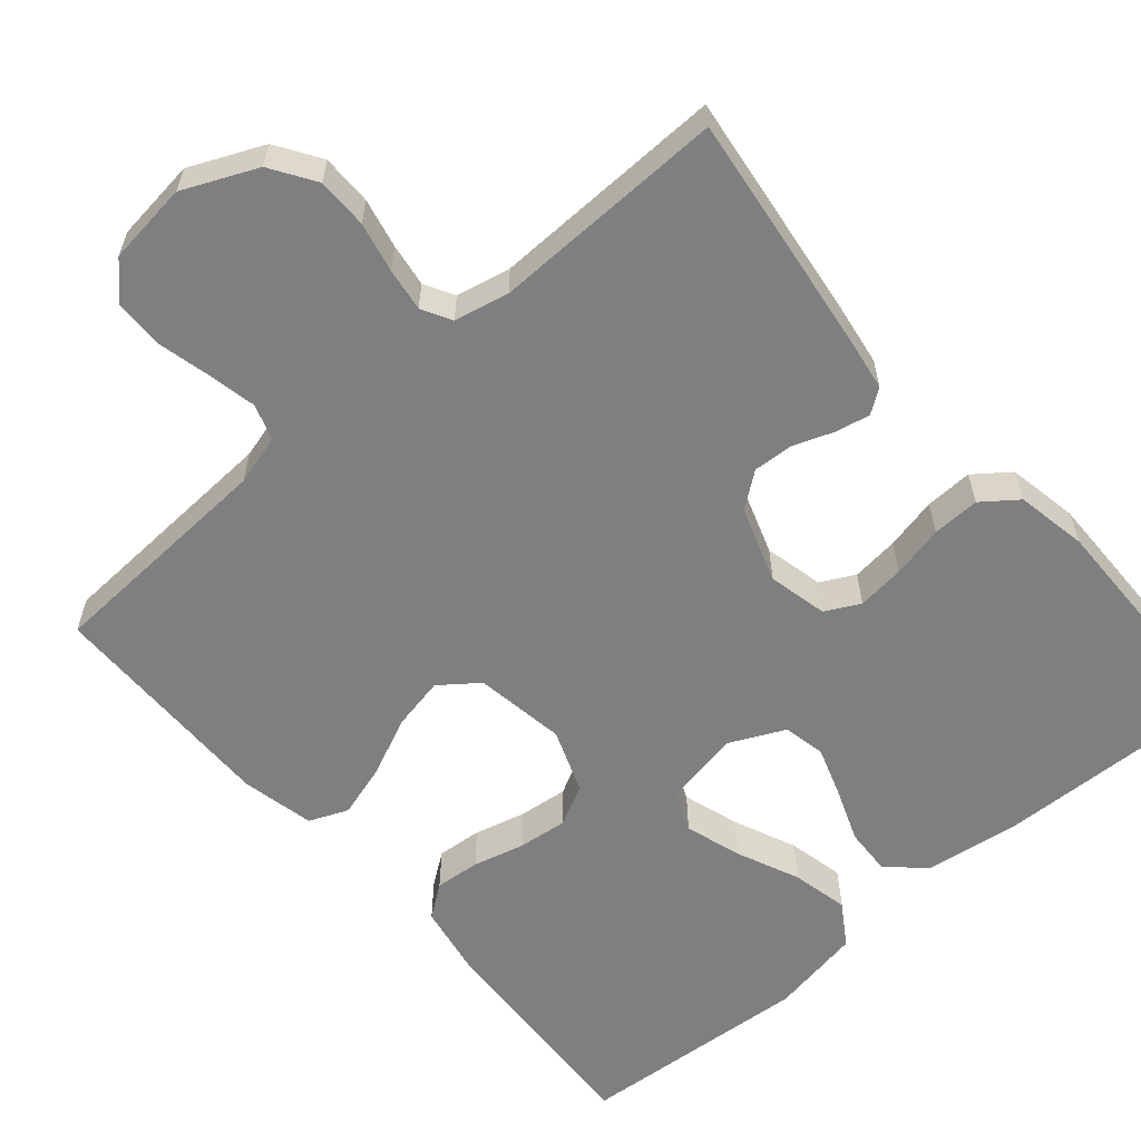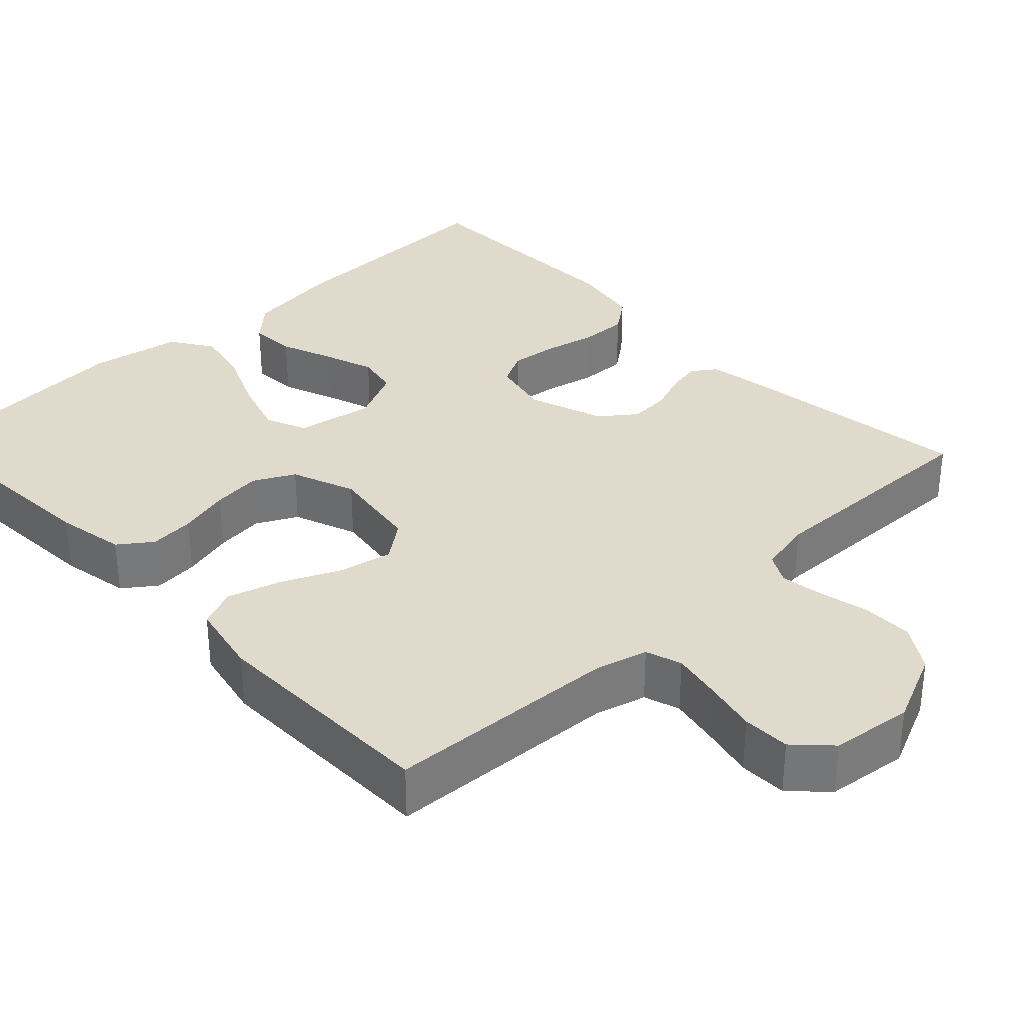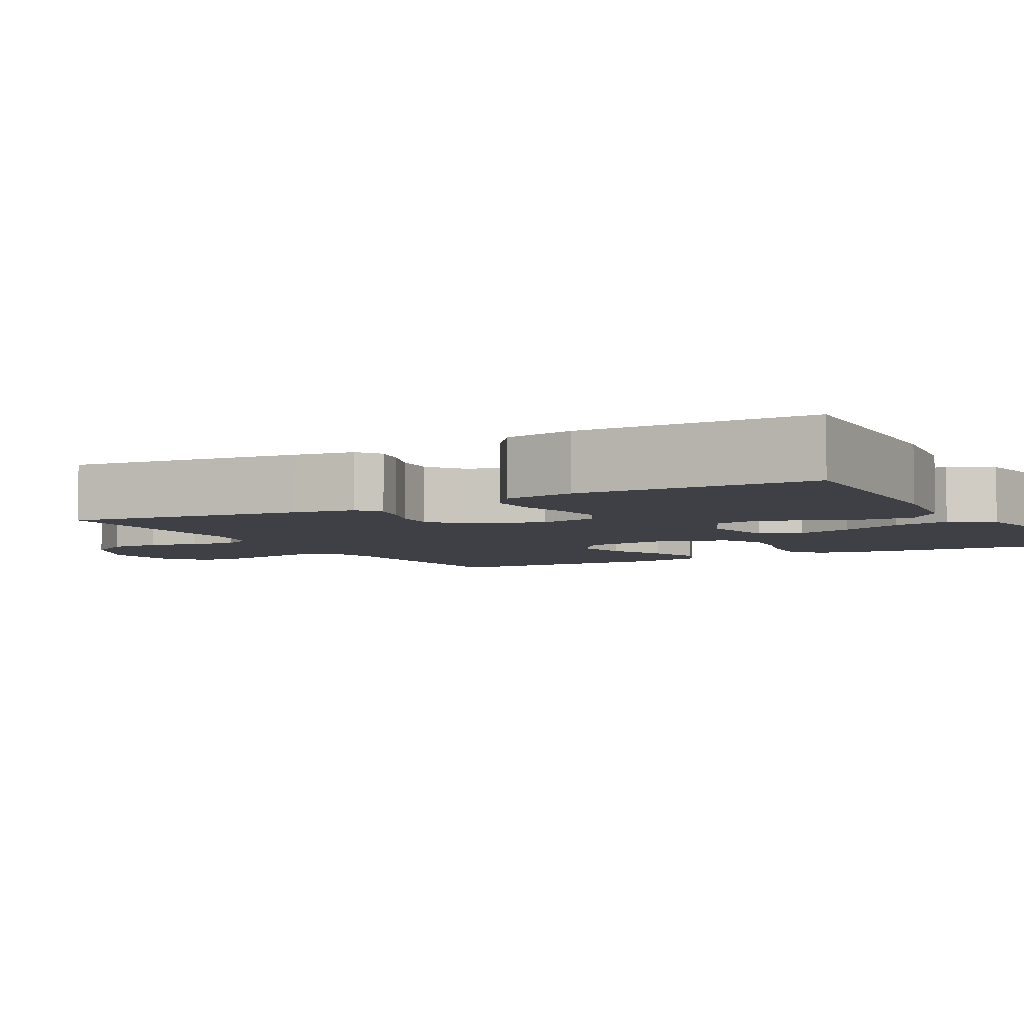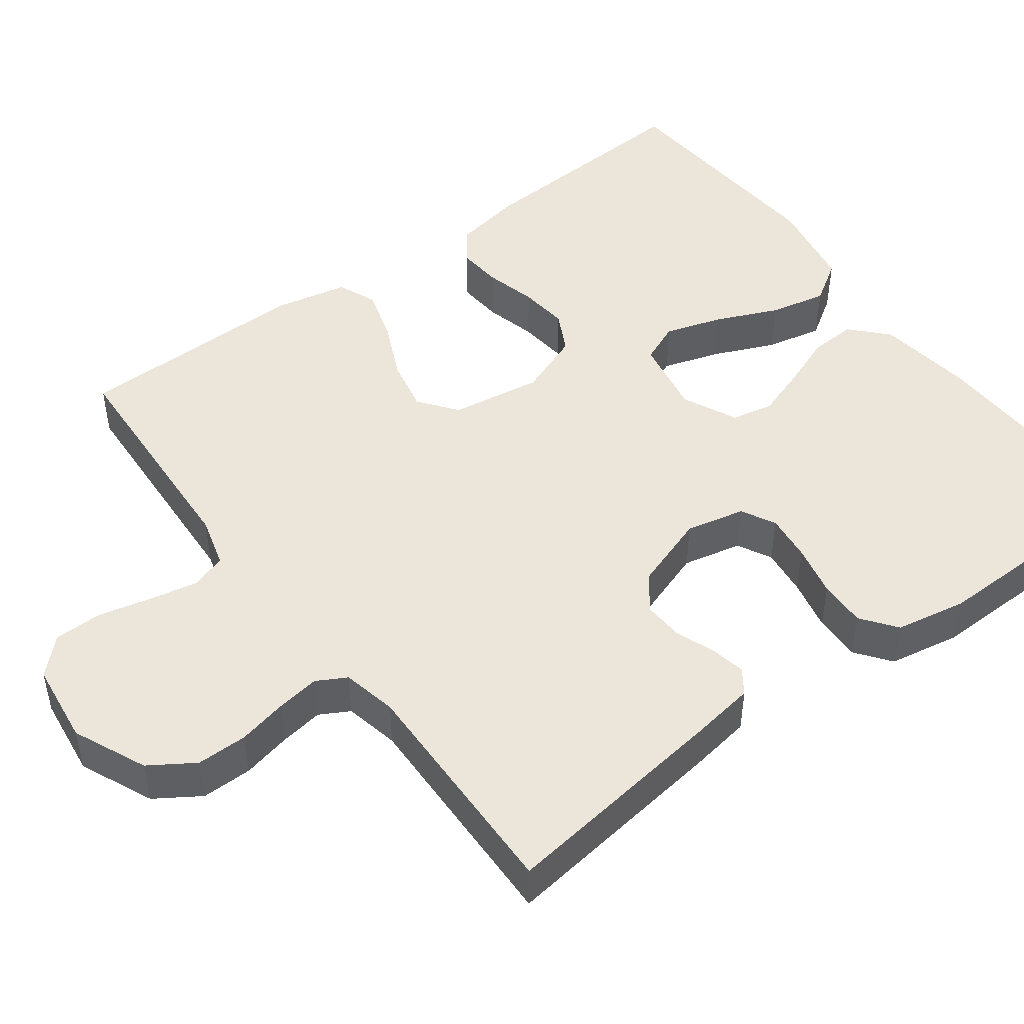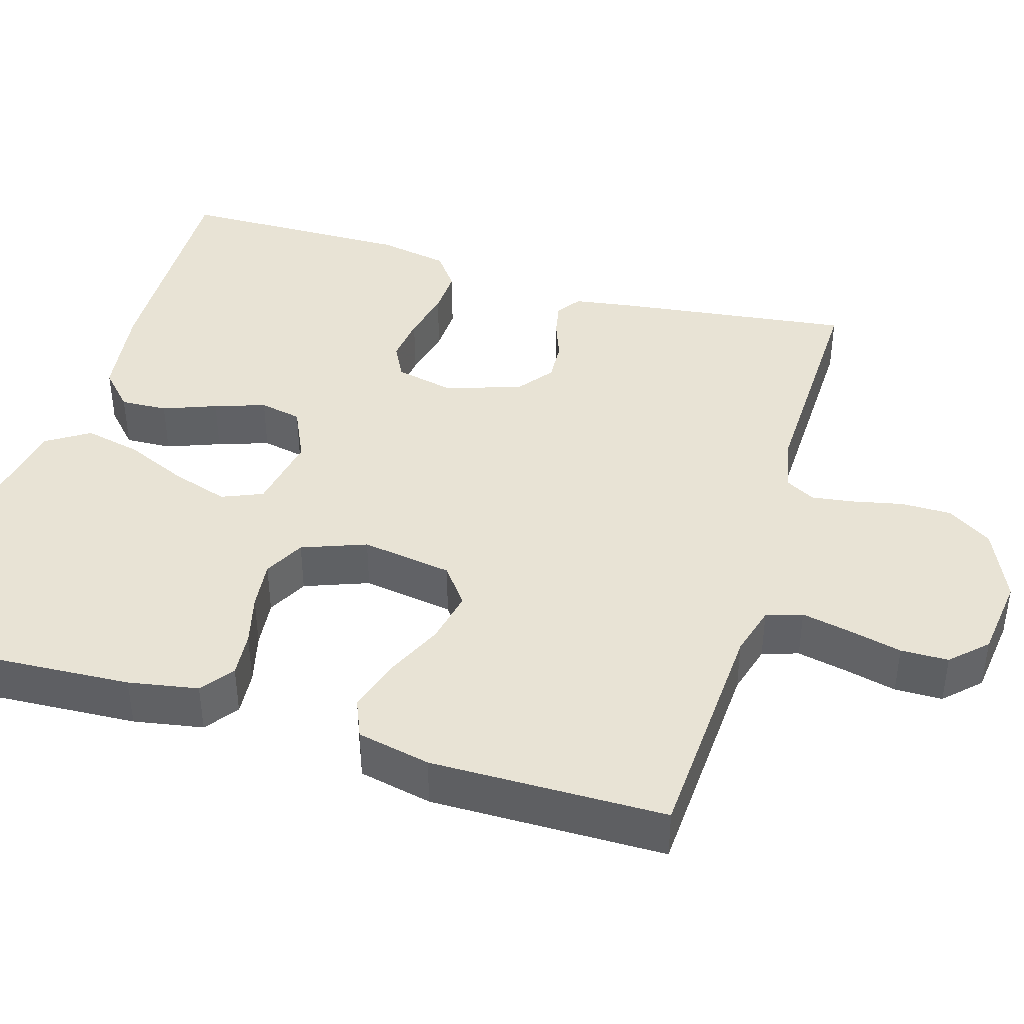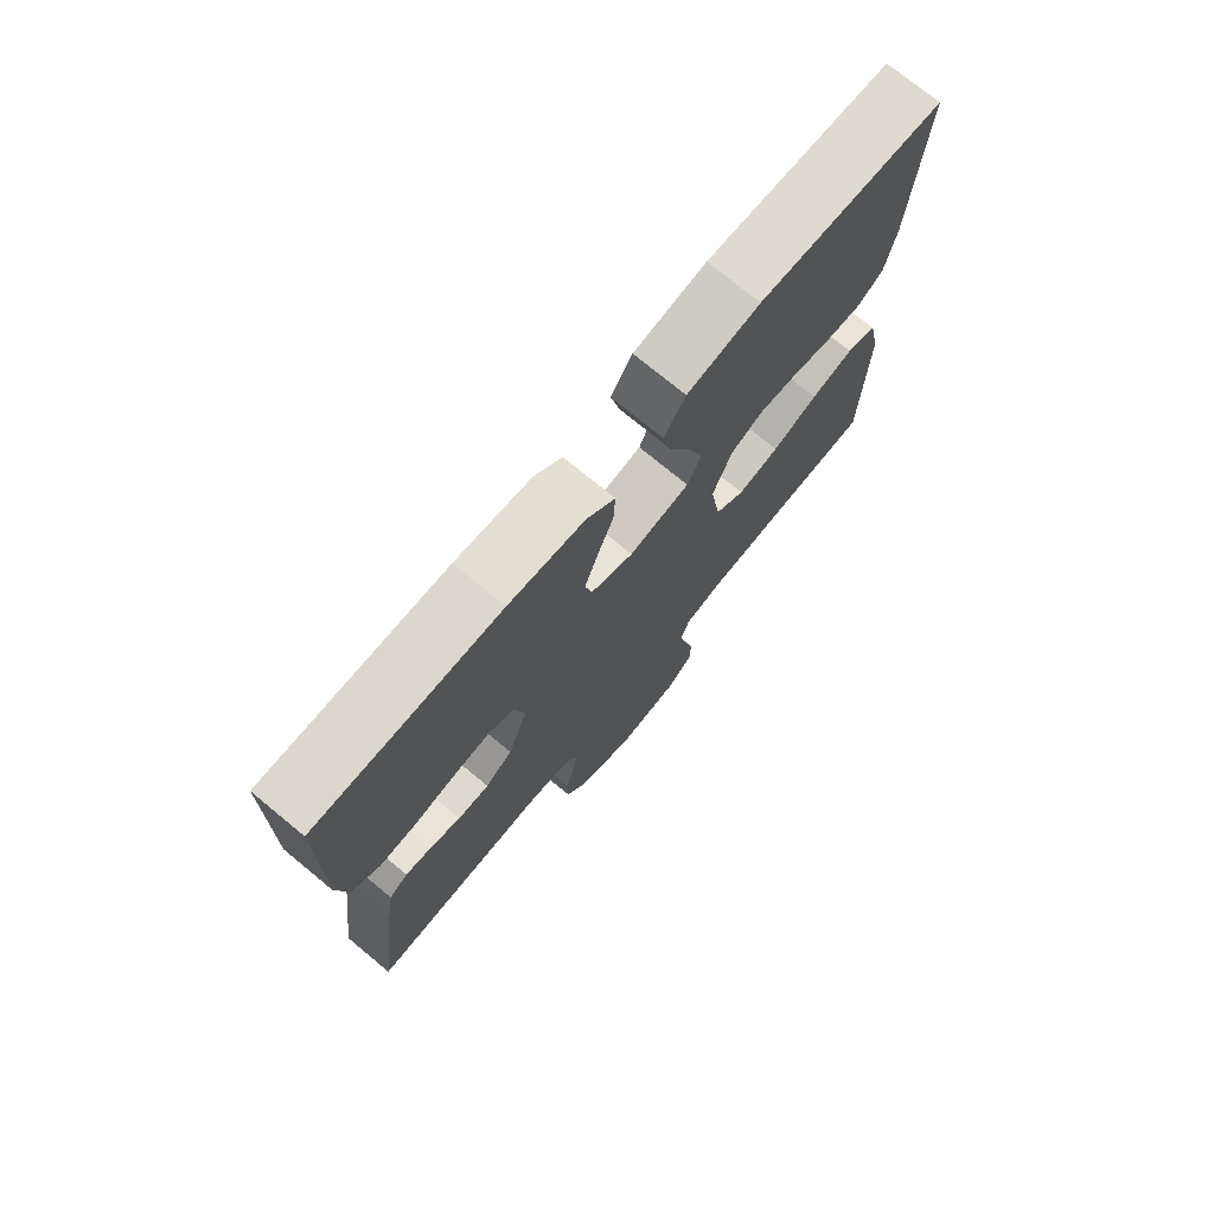
<metadata>
{"format":"obj","ext":"obj","renderer":"f3d","projection":"perspective","resolution":1024,"background":"white","views":[{"elev":-59.7,"azim":-139.3,"up":"+Y"},{"elev":33.1,"azim":136.3,"up":"+Y"},{"elev":-5.2,"azim":-61.1,"up":"+Y"},{"elev":47.7,"azim":-126.7,"up":"+Y"},{"elev":41.3,"azim":106.8,"up":"+Y"},{"elev":74.7,"azim":-50.5,"up":"+Z"}]}
</metadata>
<code>
v 0.5 0.07 -0.5
v 0.2 0.07 -0.516
v 0.135 0.07 -0.534
v 0.12 0.07 -0.58
v 0.133 0.07 -0.643
v 0.149 0.07 -0.711
v 0.148 0.07 -0.772
v 0.105 0.07 -0.816
v 0 0.07 -0.829
v -0.094 0.07 -0.787
v -0.131 0.07 -0.73
v -0.131 0.07 -0.665
v -0.117 0.07 -0.601
v -0.109 0.07 -0.546
v -0.13 0.07 -0.508
v -0.2 0.07 -0.493
v -0.5 0.07 -0.5
v -0.461 0.07 -0.2
v -0.449 0.07 -0.122
v -0.418 0.07 -0.1
v -0.374 0.07 -0.109
v -0.323 0.07 -0.128
v -0.271 0.07 -0.131
v -0.226 0.07 -0.097
v -0.193 0.07 0
v -0.21 0.07 0.076
v -0.254 0.07 0.099
v -0.315 0.07 0.092
v -0.382 0.07 0.077
v -0.443 0.07 0.075
v -0.488 0.07 0.109
v -0.505 0.07 0.2
v -0.5 0.07 0.5
v -0.2 0.07 0.491
v -0.076 0.07 0.474
v -0.03 0.07 0.431
v -0.033 0.07 0.371
v -0.059 0.07 0.303
v -0.081 0.07 0.238
v -0.07 0.07 0.184
v 0 0.07 0.151
v 0.099 0.07 0.169
v 0.121 0.07 0.221
v 0.098 0.07 0.294
v 0.063 0.07 0.374
v 0.047 0.07 0.447
v 0.082 0.07 0.501
v 0.2 0.07 0.522
v 0.5 0.07 0.5
v 0.483 0.07 0.2
v 0.467 0.07 0.111
v 0.425 0.07 0.08
v 0.367 0.07 0.085
v 0.301 0.07 0.102
v 0.238 0.07 0.109
v 0.186 0.07 0.082
v 0.155 0.07 0
v 0.173 0.07 -0.117
v 0.222 0.07 -0.154
v 0.29 0.07 -0.14
v 0.364 0.07 -0.106
v 0.433 0.07 -0.085
v 0.483 0.07 -0.106
v 0.503 0.07 -0.2
v 0.5 0 -0.5
v 0.2 0 -0.516
v 0.135 0 -0.534
v 0.12 0 -0.58
v 0.133 0 -0.643
v 0.149 0 -0.711
v 0.148 0 -0.772
v 0.105 0 -0.816
v 0 0 -0.829
v -0.094 0 -0.787
v -0.131 0 -0.73
v -0.131 0 -0.665
v -0.117 0 -0.601
v -0.109 0 -0.546
v -0.13 0 -0.508
v -0.2 0 -0.493
v -0.5 0 -0.5
v -0.461 0 -0.2
v -0.449 0 -0.122
v -0.418 0 -0.1
v -0.374 0 -0.109
v -0.323 0 -0.128
v -0.271 0 -0.131
v -0.226 0 -0.097
v -0.193 0 0
v -0.21 0 0.076
v -0.254 0 0.099
v -0.315 0 0.092
v -0.382 0 0.077
v -0.443 0 0.075
v -0.488 0 0.109
v -0.505 0 0.2
v -0.5 0 0.5
v -0.2 0 0.491
v -0.076 0 0.474
v -0.03 0 0.431
v -0.033 0 0.371
v -0.059 0 0.303
v -0.081 0 0.238
v -0.07 0 0.184
v 0 0 0.151
v 0.099 0 0.169
v 0.121 0 0.221
v 0.098 0 0.294
v 0.063 0 0.374
v 0.047 0 0.447
v 0.082 0 0.501
v 0.2 0 0.522
v 0.5 0 0.5
v 0.483 0 0.2
v 0.467 0 0.111
v 0.425 0 0.08
v 0.367 0 0.085
v 0.301 0 0.102
v 0.238 0 0.109
v 0.186 0 0.082
v 0.155 0 0
v 0.173 0 -0.117
v 0.222 0 -0.154
v 0.29 0 -0.14
v 0.364 0 -0.106
v 0.433 0 -0.085
v 0.483 0 -0.106
v 0.503 0 -0.2
f 63 64 1 2
f 60 61 62 63
f 59 60 63 2
f 58 59 2 3
f 57 58 3 4
f 51 52 53 54
f 51 54 55
f 50 51 55
f 49 50 55
f 48 49 55 56
f 44 45 46 47
f 43 44 47 48
f 35 36 37 38
f 35 38 39
f 34 35 39
f 33 34 39 40
f 31 32 33 40
f 28 29 30 31
f 27 28 31 40
f 19 20 21 22
f 19 22 23
f 16 17 18 19
f 15 16 19 23
f 14 15 23 24
f 10 11 12 13
f 10 13 14
f 9 10 14
f 5 6 7 8
f 4 5 8 9
f 57 4 9 14
f 43 48 56 57
f 42 43 57 14
f 26 27 40 41
f 25 26 41 42
f 14 24 25 42
f 66 65 128 127
f 127 126 125 124
f 66 127 124 123
f 67 66 123 122
f 68 67 122 121
f 118 117 116 115
f 119 118 115
f 119 115 114
f 119 114 113
f 120 119 113 112
f 111 110 109 108
f 112 111 108 107
f 102 101 100 99
f 103 102 99
f 103 99 98
f 104 103 98 97
f 104 97 96 95
f 95 94 93 92
f 104 95 92 91
f 86 85 84 83
f 87 86 83
f 83 82 81 80
f 87 83 80 79
f 88 87 79 78
f 77 76 75 74
f 78 77 74
f 78 74 73
f 72 71 70 69
f 73 72 69 68
f 78 73 68 121
f 121 120 112 107
f 78 121 107 106
f 105 104 91 90
f 106 105 90 89
f 106 89 88 78
f 1 65 66 2
f 2 66 67 3
f 3 67 68 4
f 4 68 69 5
f 5 69 70 6
f 6 70 71 7
f 7 71 72 8
f 8 72 73 9
f 9 73 74 10
f 10 74 75 11
f 11 75 76 12
f 12 76 77 13
f 13 77 78 14
f 14 78 79 15
f 15 79 80 16
f 16 80 81 17
f 17 81 82 18
f 18 82 83 19
f 19 83 84 20
f 20 84 85 21
f 21 85 86 22
f 22 86 87 23
f 23 87 88 24
f 24 88 89 25
f 25 89 90 26
f 26 90 91 27
f 27 91 92 28
f 28 92 93 29
f 29 93 94 30
f 30 94 95 31
f 31 95 96 32
f 32 96 97 33
f 33 97 98 34
f 34 98 99 35
f 35 99 100 36
f 36 100 101 37
f 37 101 102 38
f 38 102 103 39
f 39 103 104 40
f 40 104 105 41
f 41 105 106 42
f 42 106 107 43
f 43 107 108 44
f 44 108 109 45
f 45 109 110 46
f 46 110 111 47
f 47 111 112 48
f 48 112 113 49
f 49 113 114 50
f 50 114 115 51
f 51 115 116 52
f 52 116 117 53
f 53 117 118 54
f 54 118 119 55
f 55 119 120 56
f 56 120 121 57
f 57 121 122 58
f 58 122 123 59
f 59 123 124 60
f 60 124 125 61
f 61 125 126 62
f 62 126 127 63
f 63 127 128 64
f 64 128 65 1

</code>
